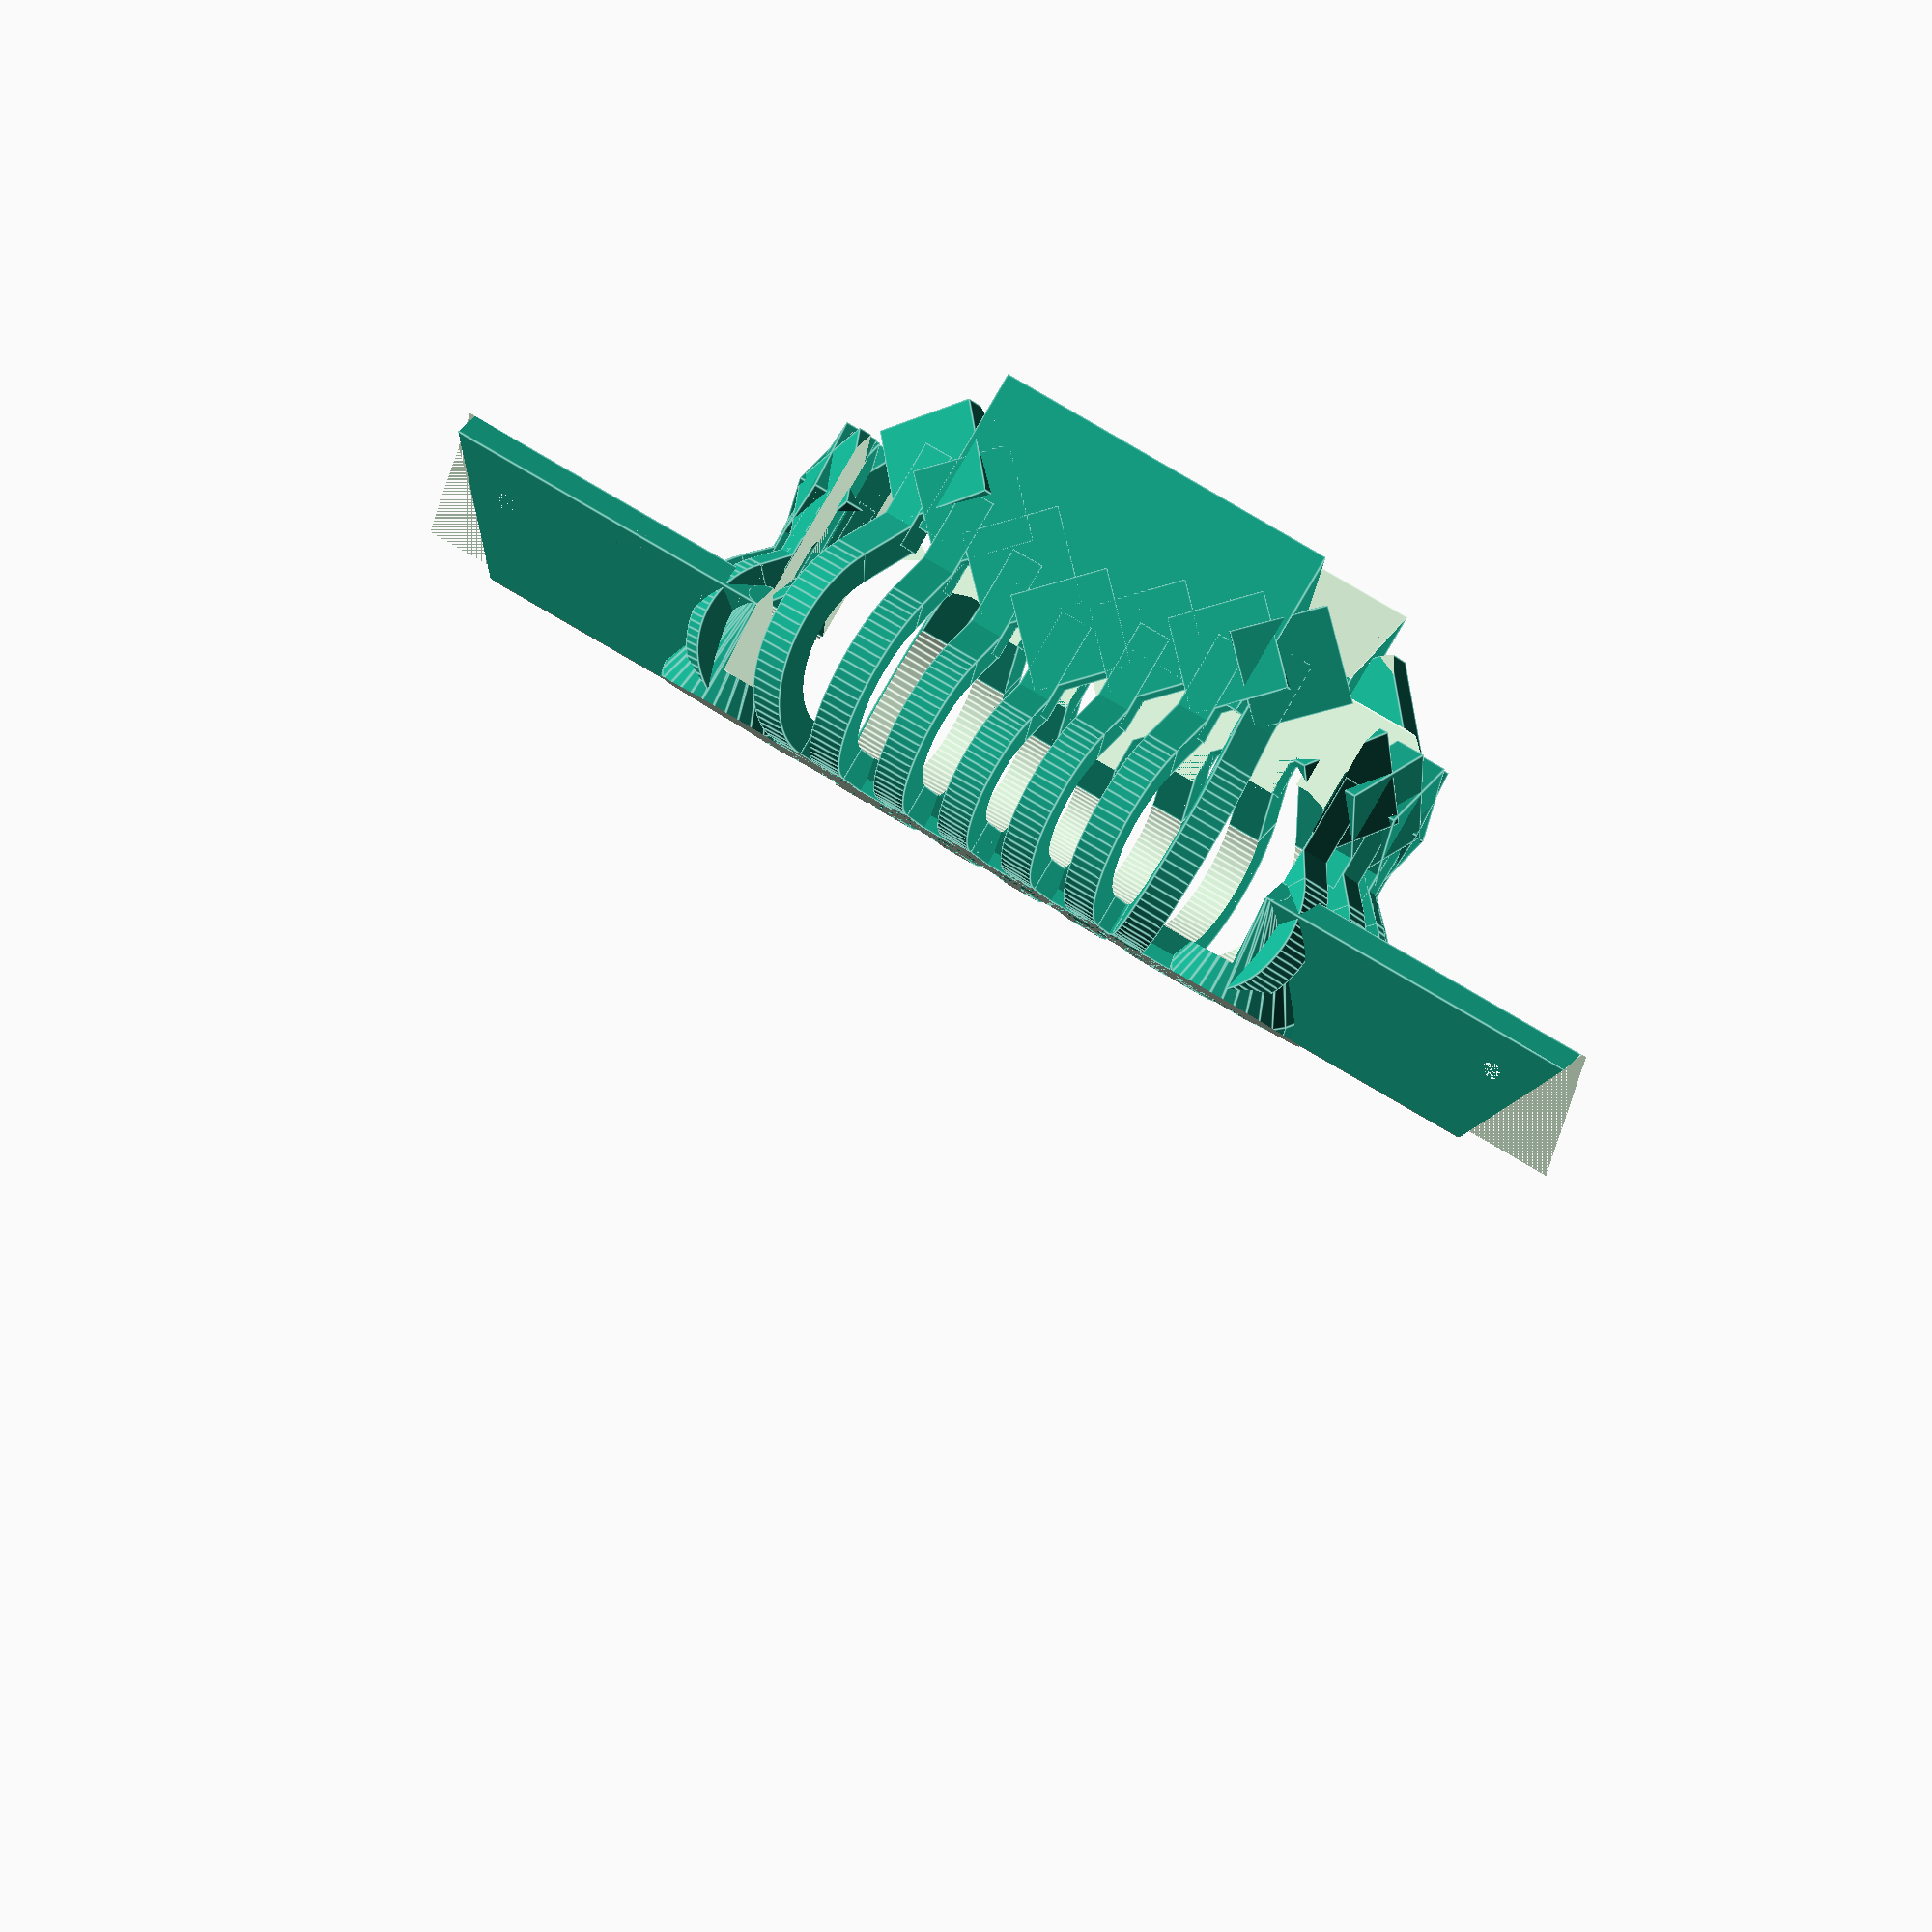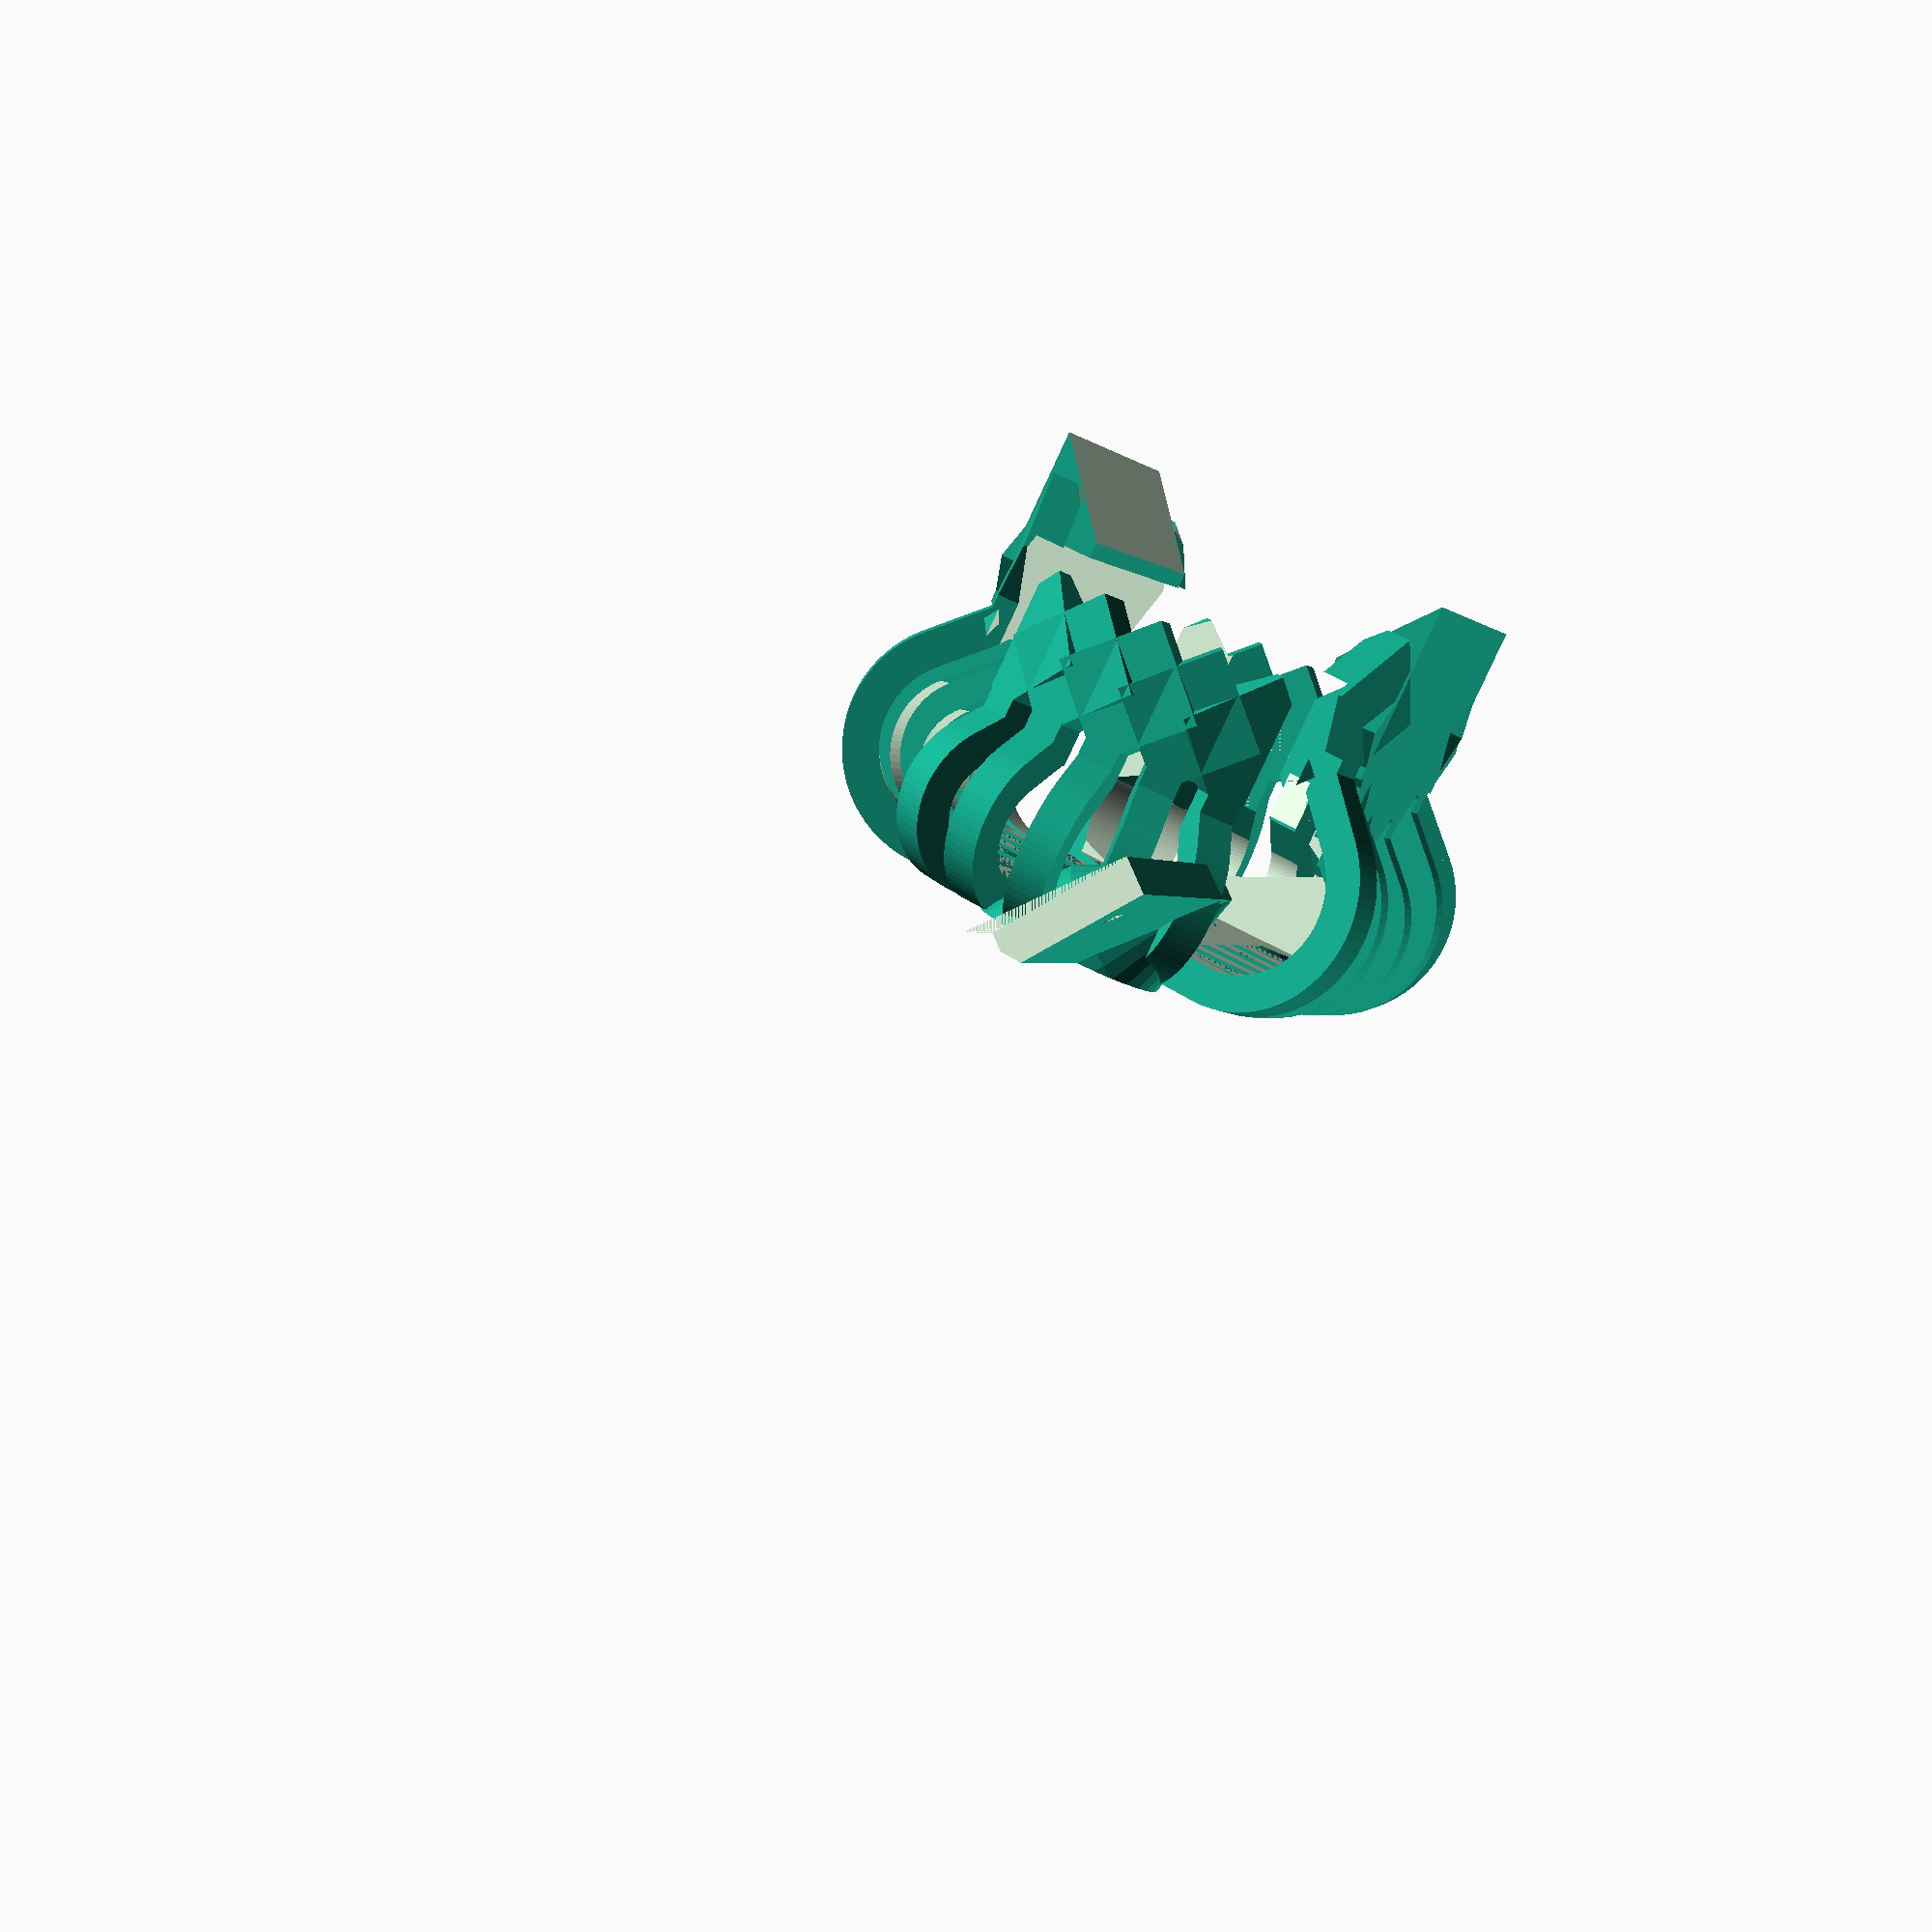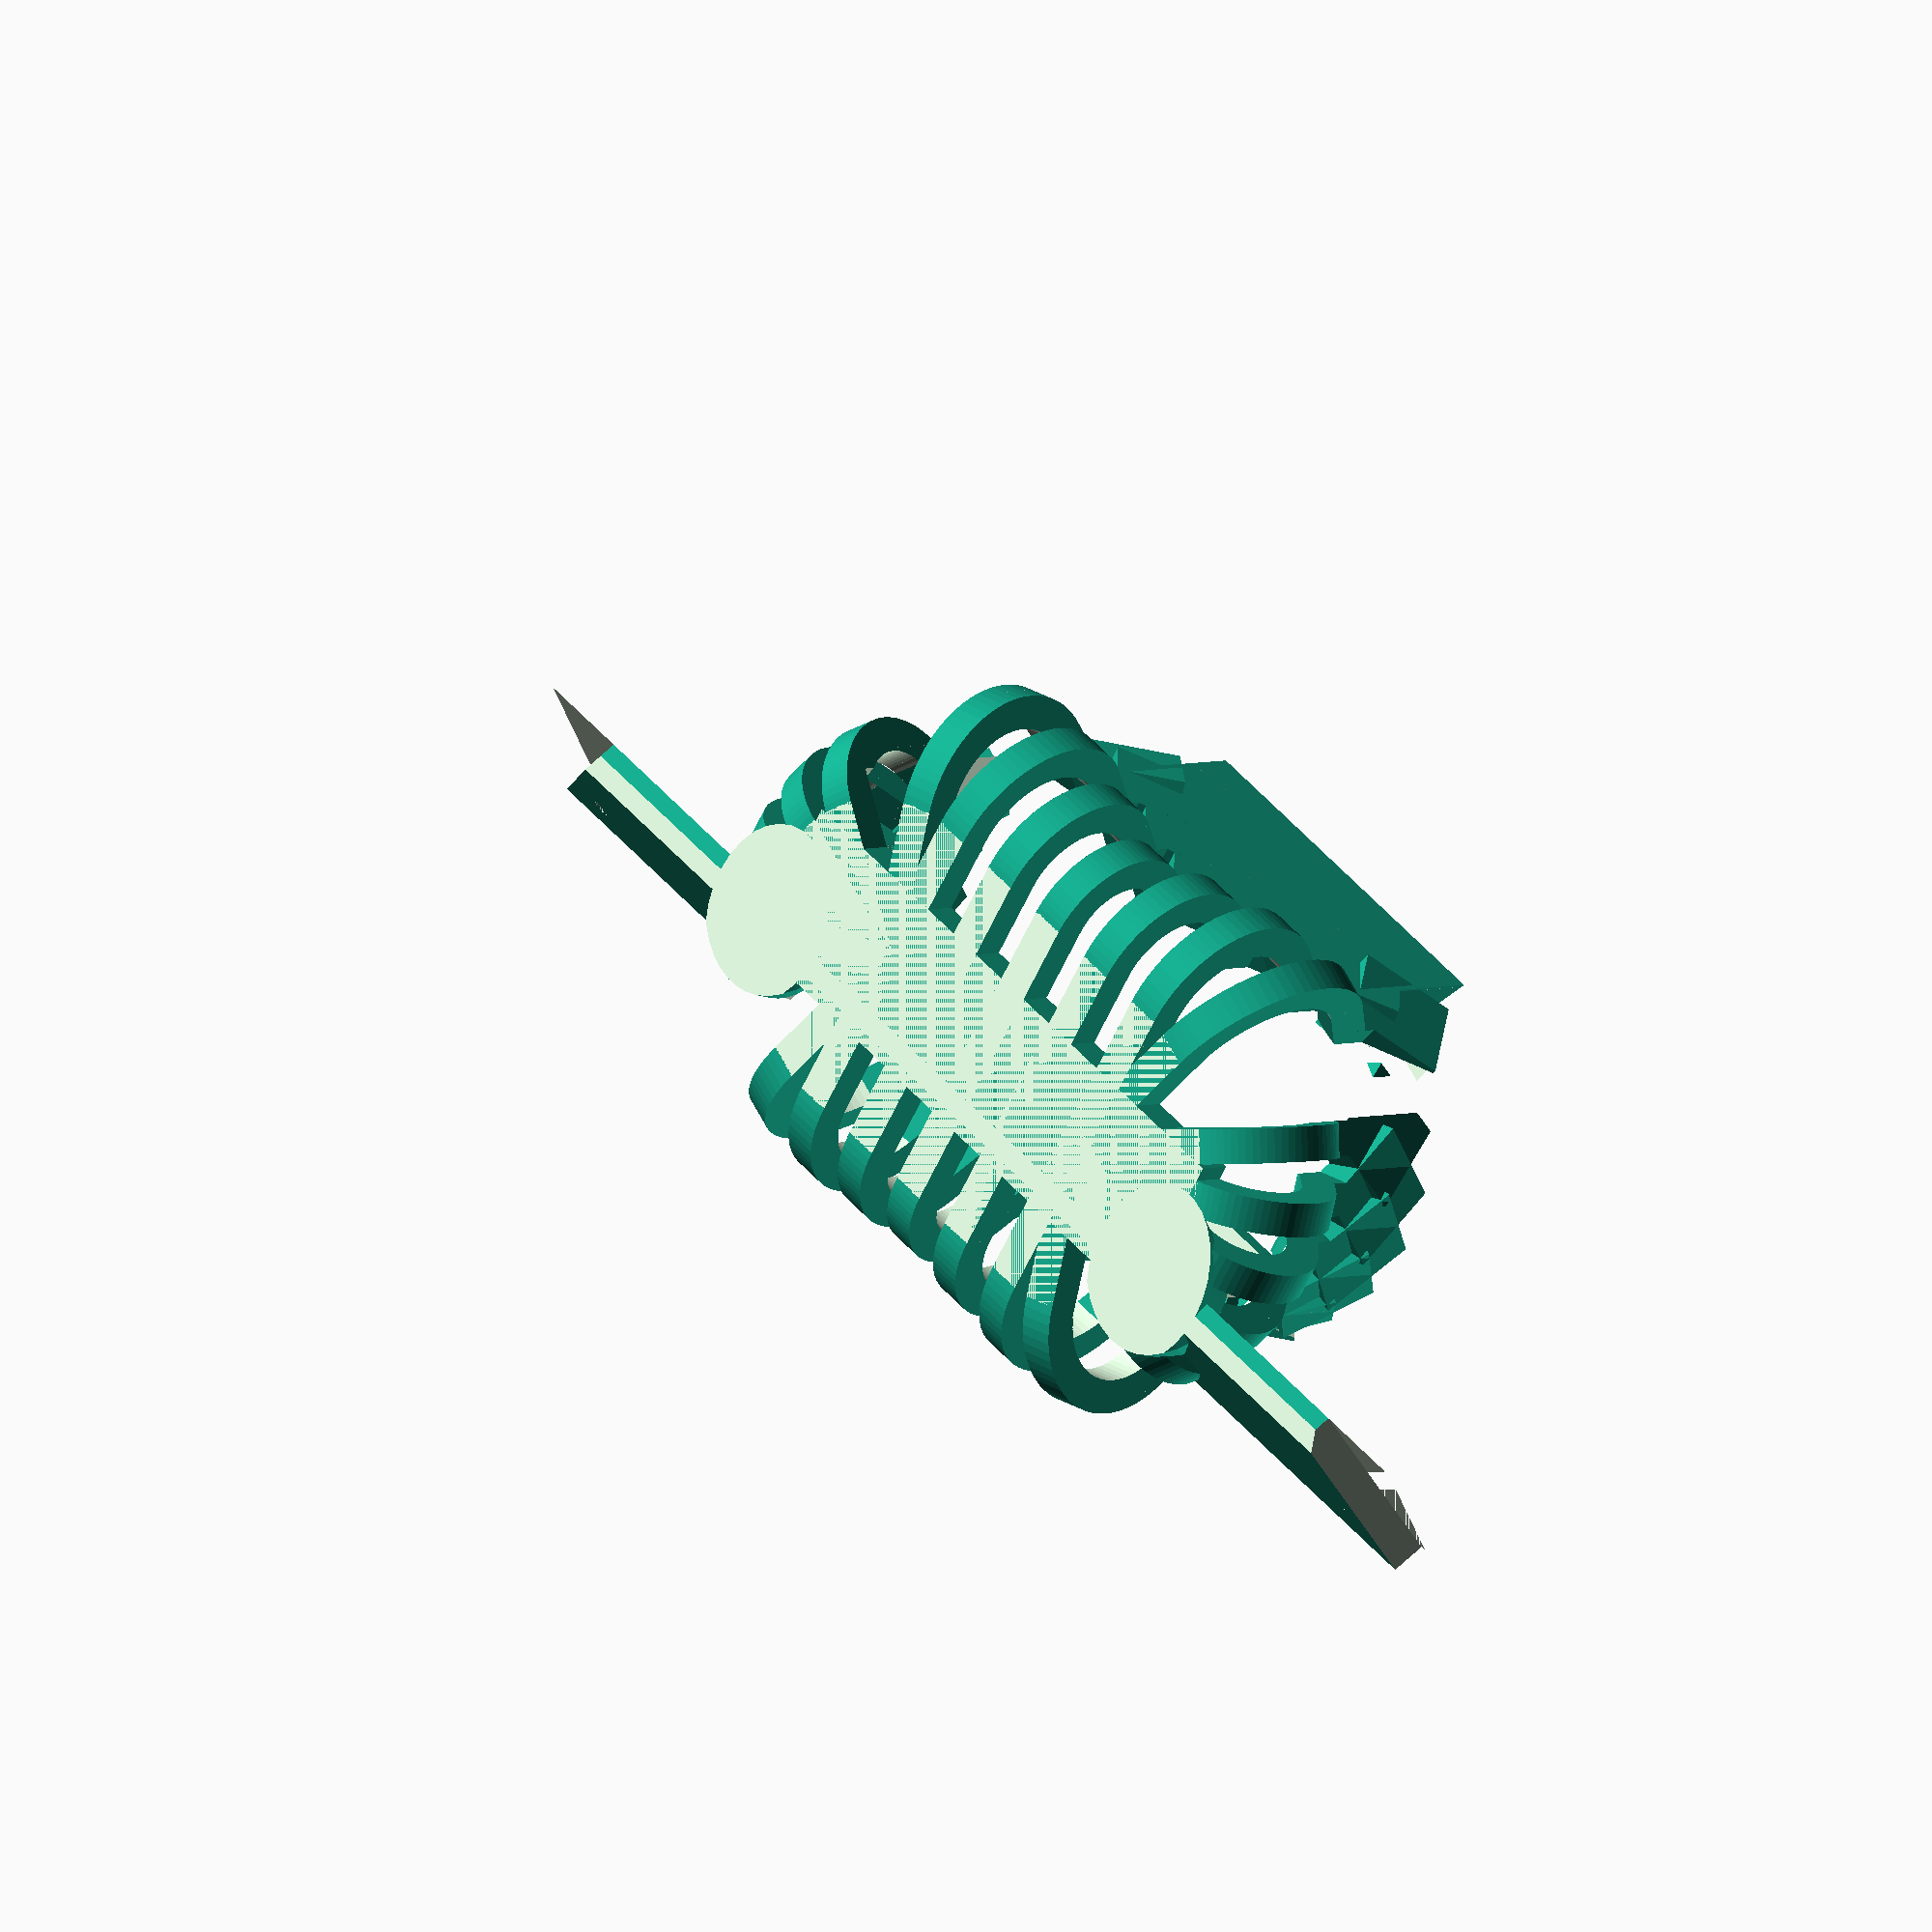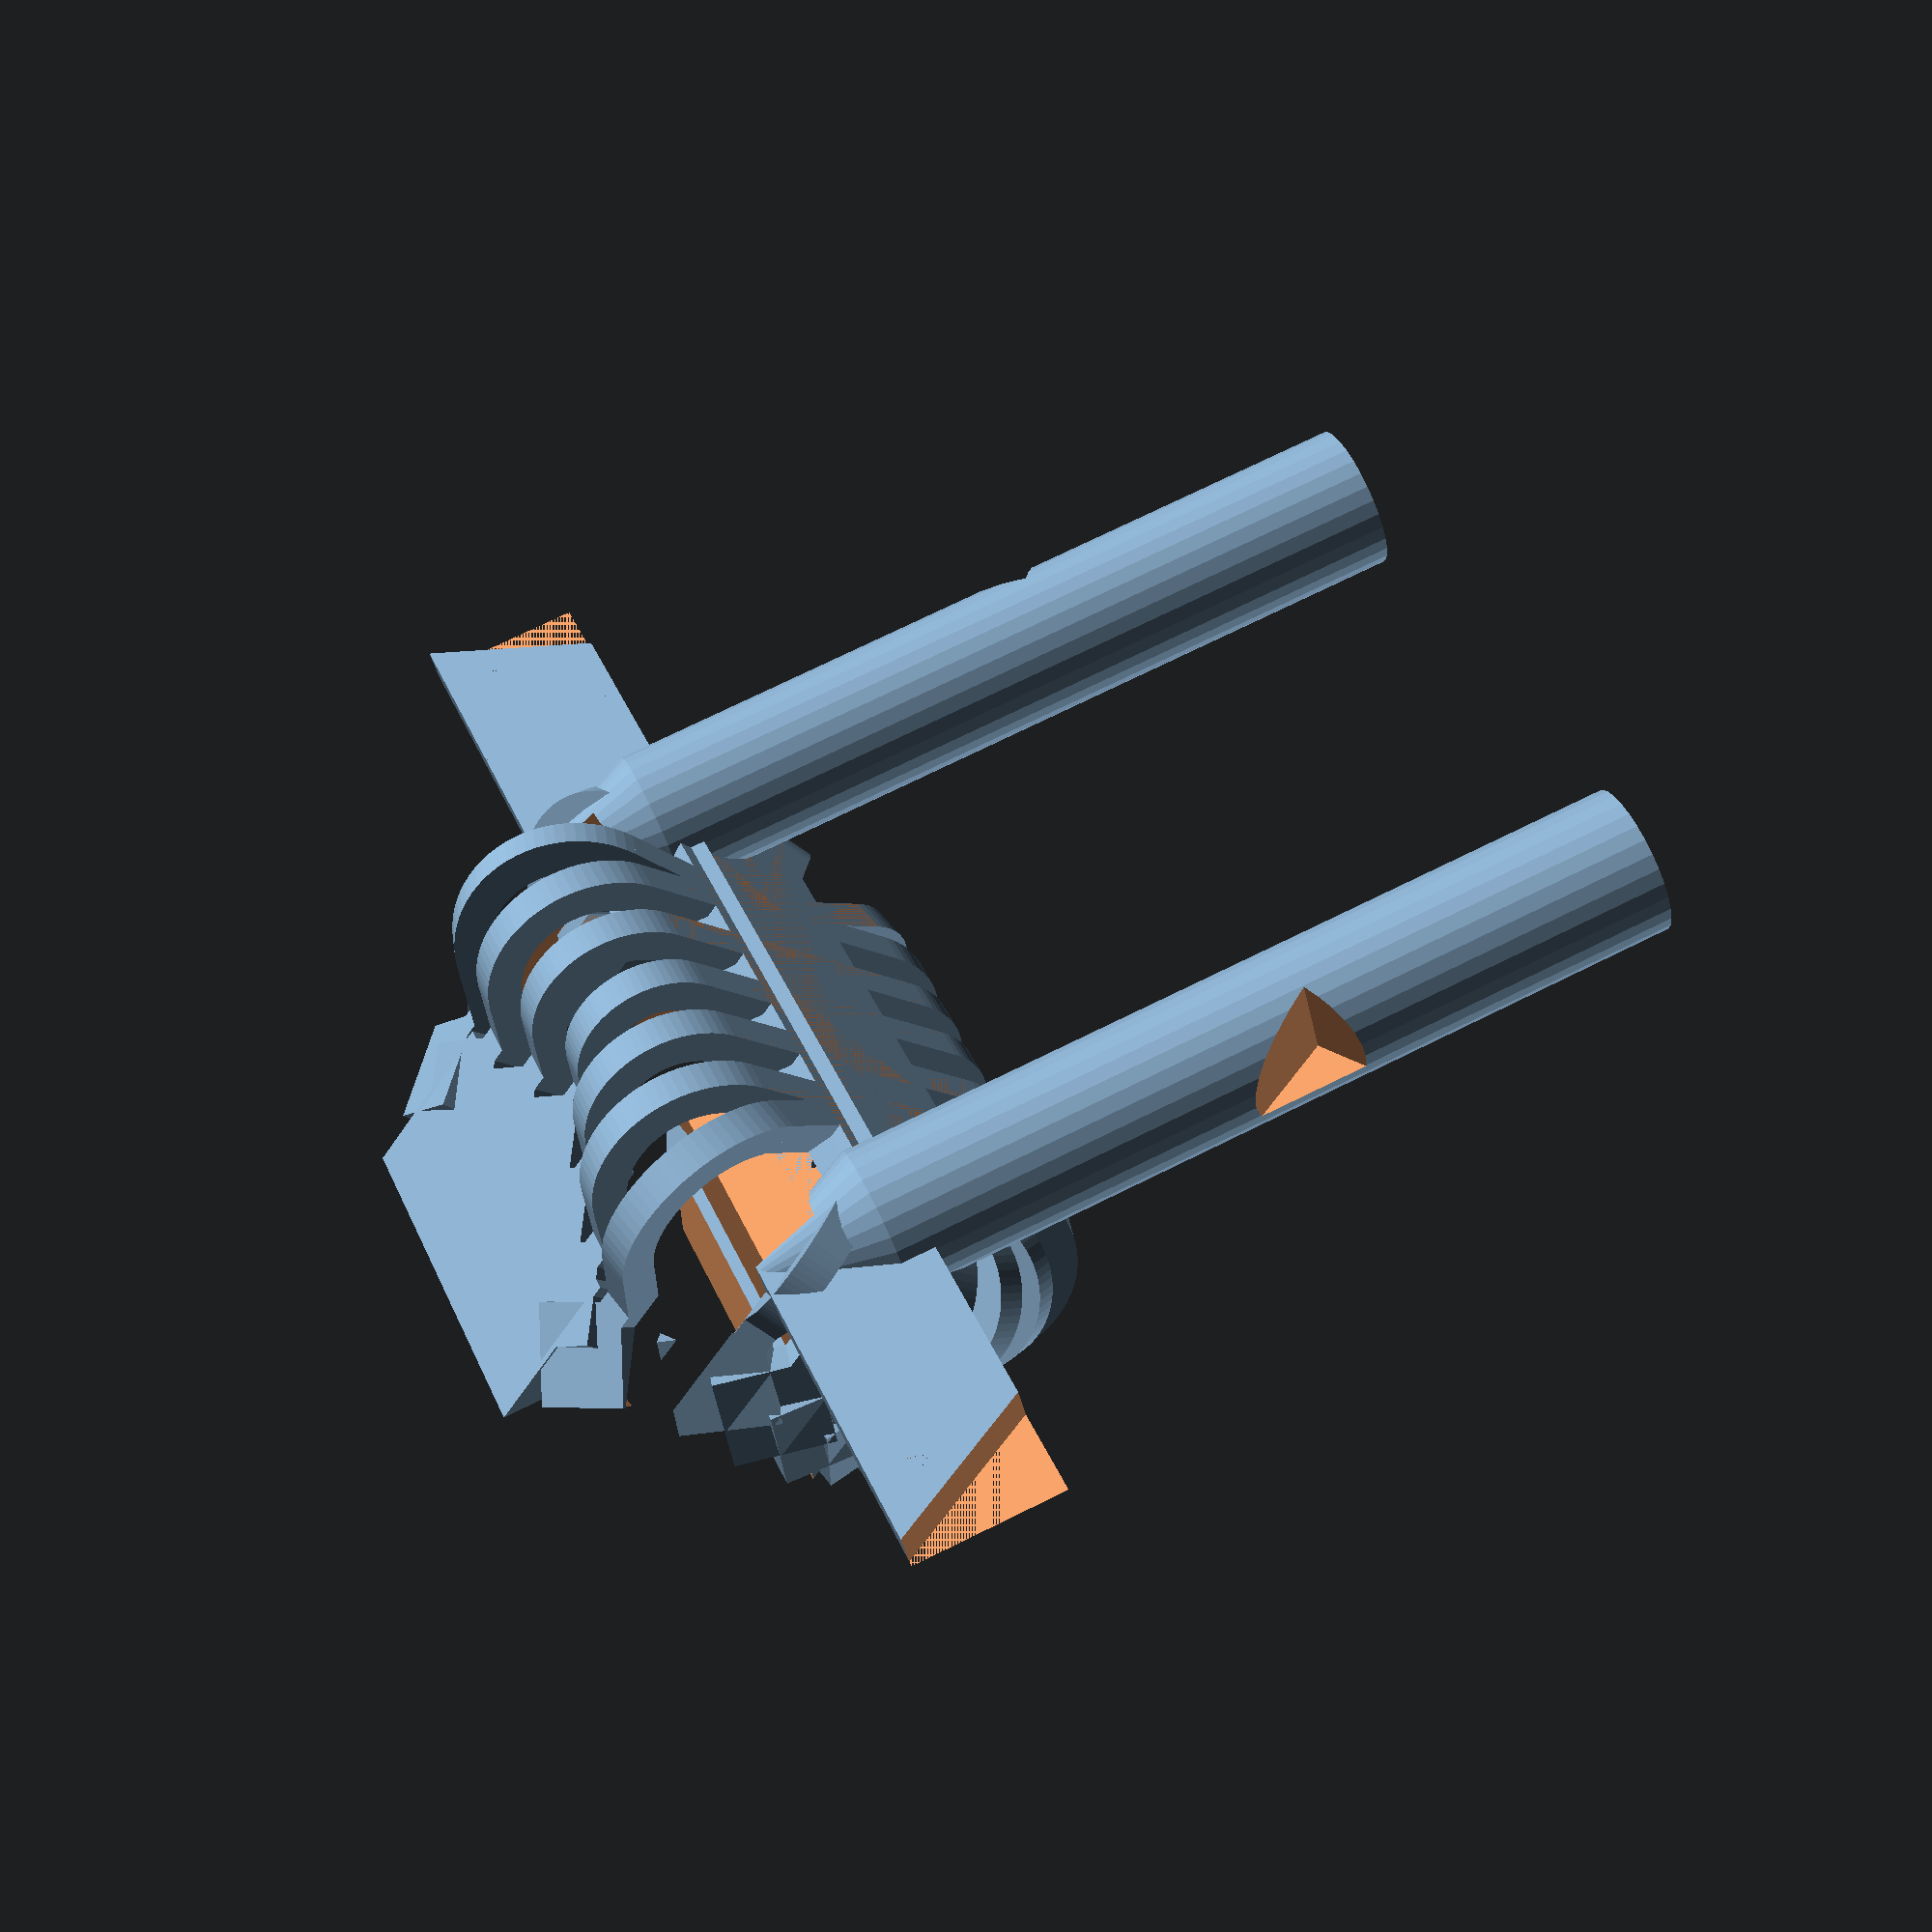
<openscad>
mainDistance = 150;

screwDistance = 6;
boardDepth = 20;
boardHeight = 4.5;
screwDiameter = 2.5;

legAngle = 30;
legWidth = 10;
boardWidth = mainDistance + boardDepth;

batteryWidth = 77.5;
batteryDepth = 38;
batteryHeight = 42;

angle = 45;
holderSize = 13;
height = batteryHeight / 2;

minRadius = batteryDepth / 3.5;
maxRadius = batteryDepth / 2.5;

batteryOffset = -6;
batteryAngle = -40;

stepsBase = 3;
ringsBase = 6;
module mirror_copy(vector)
{
    children();
    mirror(vector) children();
}

module RingThing(radius, angle = 40, holderSize = 10)
{
    translate([ 0, -radius + boardHeight, 0 ]) mirror([ 1, 0, 0 ]) rotate([ 0, 0, 90 ]) rotate([ -90, 0, 0 ]) union()
    {

        difference()
        {
            cylinder($fs = 0.1, $fa = 5, h = boardHeight, r = radius);
            translate([ 0, 0, -1 ]) cylinder($fs = 0.1, $fa = 5, h = boardHeight + 2, r = radius - boardHeight);
            translate([ -radius, 0, -1 ]) cube([ radius * 2, radius * 2, boardHeight + 2 ]);
            rotate([ 0, 0, 90 + angle ]) translate([ 0, 0, -1 ]) cube([ radius * 2, radius * 2, boardHeight + 2 ]);
        }
        difference()
        {
            stickLength = tan(angle) * radius + radius;
            rotate([ 0, 0, -(180 - angle) ]) translate([ radius - boardHeight, 0, 0 ]) mirror([ 0, 1, 0 ])
                cube([ boardHeight, stickLength + radius, boardHeight ]);
            translate([ -stickLength * 4, 0, -stickLength * 2 ])
                cube([ stickLength * 4, stickLength * 4, stickLength * 4 ]);
        }
        weirdValue = (tan(angle) * radius) + (radius - (radius * sin(angle))) - (boardHeight * sin(45));
        translate([ -weirdValue, 0, boardHeight / 2 ]) rotate([ 0, -135, 0 ]) mirror([ 0, 1, 0 ])
        {
            cube([ holderSize, boardHeight, holderSize ]);
            rotate([ 0, 45, 0 ]) translate([ -boardHeight / 2, 0, -tan(angle) * boardHeight / 2 ])
                cube([ boardHeight, boardHeight, holderSize ]);
        }
    }
}

module RingThingWithBase(radius)
{
    translate([ 0, 0, height ]) RingThing(radius, angle, holderSize);
    cube([ boardHeight, boardHeight, height ]);
}

batteryClipSize = 4.5;
batteryClipAngle = 50;
batteryClipAnchor = 10;
batteryClipHeight = 2;
batteryClipWidth = batteryWidth / 1.6;

module MainBoard()
{
    difference()
    {
        union()
        {
            difference()
            {
                union()
                {
                    translate([ 0, boardDepth, boardHeight / 2 ]) rotate([ batteryAngle, 0, 0 ])
                        translate([ 0, -boardDepth, -boardHeight / 2 ])
                    {
                        translate([ -boardWidth / 2, 0, 0 ]) cube([ boardWidth, boardDepth, boardHeight ]);
                        mirror_copy([ 1, 0, 0 ]) translate([ -batteryWidth / 2, boardDepth, boardHeight / 2 ])
                            rotate([ 90, 0, 0 ])
                        {
                            translate([ 0, 0, -99 ]) cylinder(r = batteryDepth / 4, h = boardHeight + 99);
                            translate([ 0, 0, boardHeight ])
                                cylinder(r1 = batteryDepth / 4, r2 = boardHeight / 2, h = boardDepth - boardHeight);
                        }
                    }
                    translate([ 0, 0, batteryOffset ])
                    {
                        translate([ 0, 0, boardHeight / 2 ]) mirror_copy([ 0, 0, 1 ]) translate(
                            [ 0, 0, -boardHeight / 2 ])

                            translate(
                                [ -batteryClipWidth / 2, boardDepth - boardHeight, (-batteryHeight + boardHeight) / 2 ])
                                mirror([ 0, 1, 0 ]) translate([ 0, 0, -boardHeight ]) difference()
                        {
                            translate([ 0, batteryDepth - batteryClipAnchor, 0 ]) cube([
                                batteryClipWidth,
                                batteryClipAnchor + batteryClipHeight +
                                    (tan(batteryClipAngle) * (boardHeight + batteryClipSize)),
                                boardHeight +
                                batteryClipSize
                            ]);
                            translate([
                                0,
                                batteryDepth + batteryClipHeight +
                                    (tan(batteryClipAngle) * (boardHeight + batteryClipSize)),
                                0
                            ]) rotate([ batteryClipAngle, 0, 0 ]) cube([ batteryClipWidth, batteryClipWidth, 999999 ]);
                        }
                    }
                    translate([ 0, 0, batteryOffset ]) translate([ 0, boardDepth - boardHeight, boardHeight / 2 ])
                    {
                        translate([ -batteryWidth / 2, 0, -batteryHeight / 4 ])
                            cube([ batteryWidth, boardHeight, batteryHeight / 2 ]);

                        mirror_copy([ 1, 0, 0 ]) mirror_copy([ 0, 0, 1 ])
                        {
                            translate([ -boardHeight / 2, 0, 0 ]) for (r = [1:stepsBase])
                            {
                                progress = (r - 1) / (stepsBase - 1);
                                radius = minRadius + (maxRadius - minRadius) * progress * (stepsBase / (stepsBase + 1));
                                translate([ ((batteryWidth / 4)) * progress, 0, 0 ]) RingThingWithBase(radius);
                            }
                            translate([ batteryWidth / 4, 0, 0 ]) for (r = [2:ringsBase]) if (r != 3)
                            {
                                progress = (r - 1) / (ringsBase - 1);
                                radius =
                                    r > 3 ? minRadius : maxRadius; // minRadius + (maxRadius - minRadius) * progress;
                                translate([ progress * ((batteryWidth / 4) - (batteryDepth / 2)), 0, 0 ])
                                    rotate(a = progress * 90, v = [ 0, 1, 0 ]) translate([ -boardHeight / 2, 0, 0 ])
                                        RingThingWithBase(radius);
                            }
                        }

                        // cylinder(h = h, r = r);
                    }
                }

                translate([ 0, boardDepth, boardHeight / 2 ]) rotate([ batteryAngle, 0, 0 ])
                    translate([ 0, -boardDepth, -boardHeight / 2 ]) mirror_copy([ 1, 0, 0 ])
                        translate([ mainDistance / 2, screwDistance, 0 ]) rotate([ 0, 0, legAngle ])
                            translate([ legWidth / 2, -mainDistance / 2, 0 ])
                                cube([ mainDistance, mainDistance, mainDistance ]);

                translate([ 0, 0, batteryOffset ]) translate([ 0, boardDepth - boardHeight, boardHeight / 2 ])
                    translate([ -batteryWidth / 2, -batteryDepth, -batteryHeight / 2 ])
                        cube([ batteryWidth, batteryDepth, batteryHeight ]);
                translate([ -999 / 2, boardDepth, -999 / 2 ]) cube([ 999, 999, 999 ]);

                translate([ 0, 0, boardHeight / 2 + batteryOffset ]) mirror_copy([ 0, 0, 1 ]) translate([
                    -batteryWidth / 2,
                    boardDepth - boardHeight - batteryDepth -
                        ((tan(batteryClipAngle) * (boardHeight + batteryClipSize))) - batteryClipHeight,
                    batteryHeight / 2 +
                    boardHeight
                ]) rotate([ batteryClipAngle + 180, 0, 0 ])
                    cube([
                        batteryWidth, (sin(batteryClipAngle) * (boardHeight + batteryClipSize)),
                        sqrt((tan(batteryClipAngle) * (boardHeight + batteryClipSize)) ^
                             2 + (sin(batteryClipAngle) * (boardHeight + batteryClipSize)) ^ 2) +
                            5
                    ]);
            }
        }
    }
}

difference()
{
    MainBoard();

    translate([ 0, boardDepth, boardHeight / 2 ]) rotate([ batteryAngle, 0, 0 ])
        translate([ 0, -boardDepth, -boardHeight / 2 ]) mirror_copy([ 1, 0, 0 ])
    {
        translate([ -mainDistance / 2, screwDistance, 0 ])
            cylinder($fs = 0.1, $fa = 5, h = boardHeight, d = screwDiameter);
    }
}
</openscad>
<views>
elev=8.8 azim=211.1 roll=11.8 proj=o view=edges
elev=298.7 azim=237.8 roll=299.8 proj=p view=wireframe
elev=242.5 azim=313.8 roll=24.9 proj=o view=wireframe
elev=18.7 azim=54.9 roll=47.2 proj=p view=wireframe
</views>
